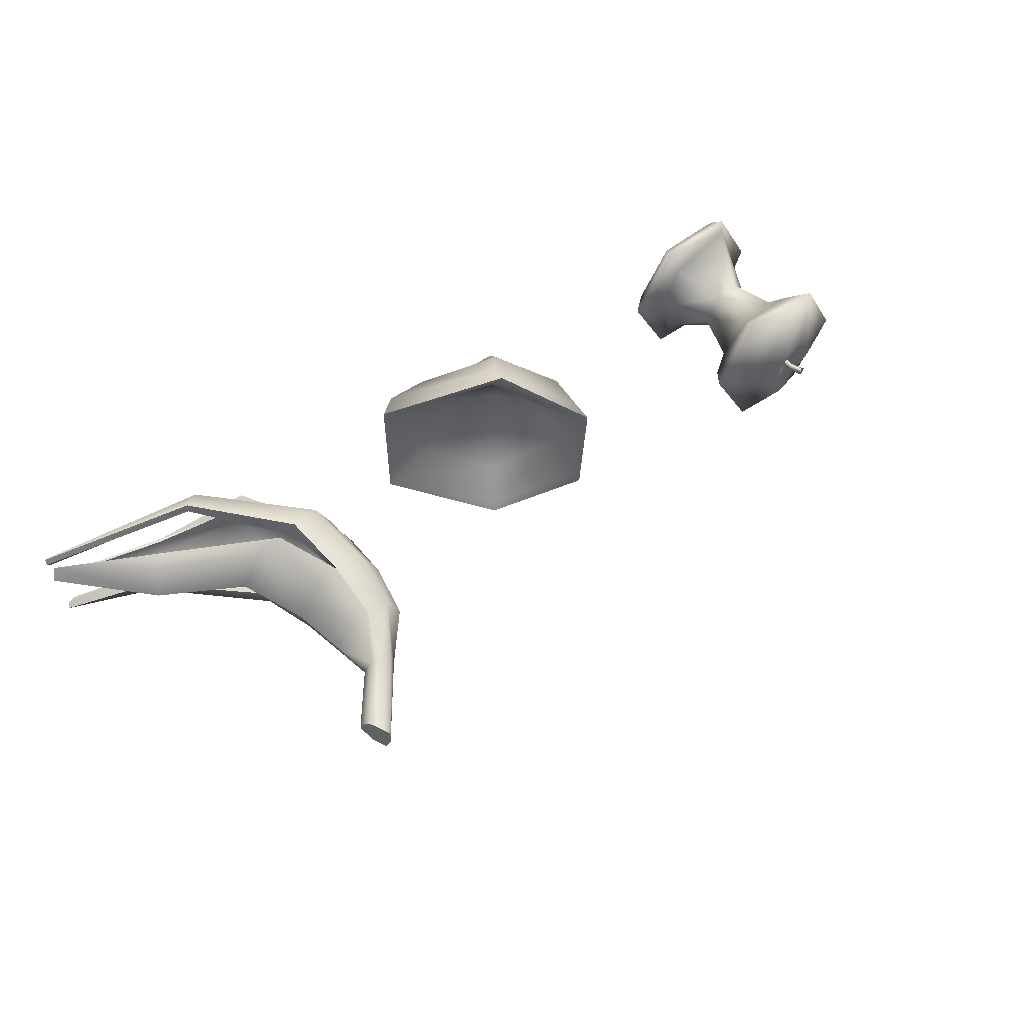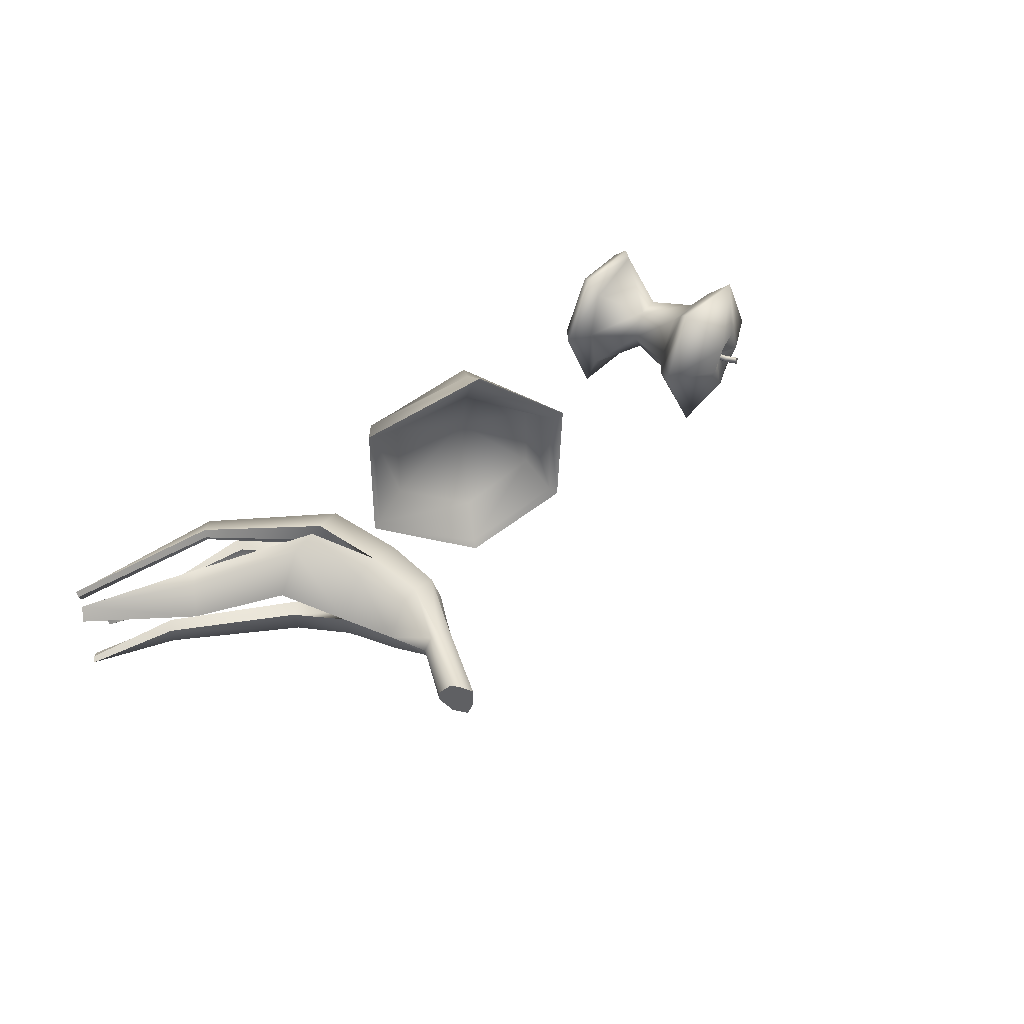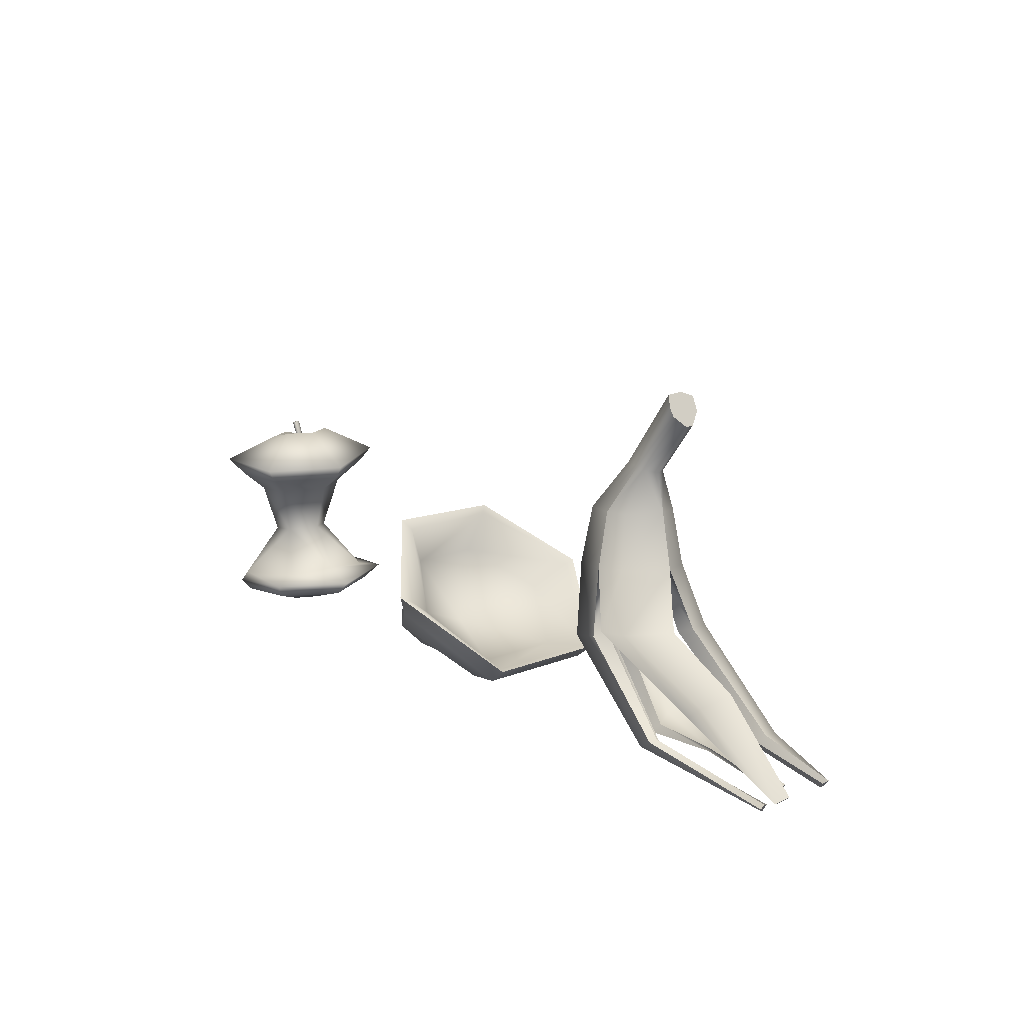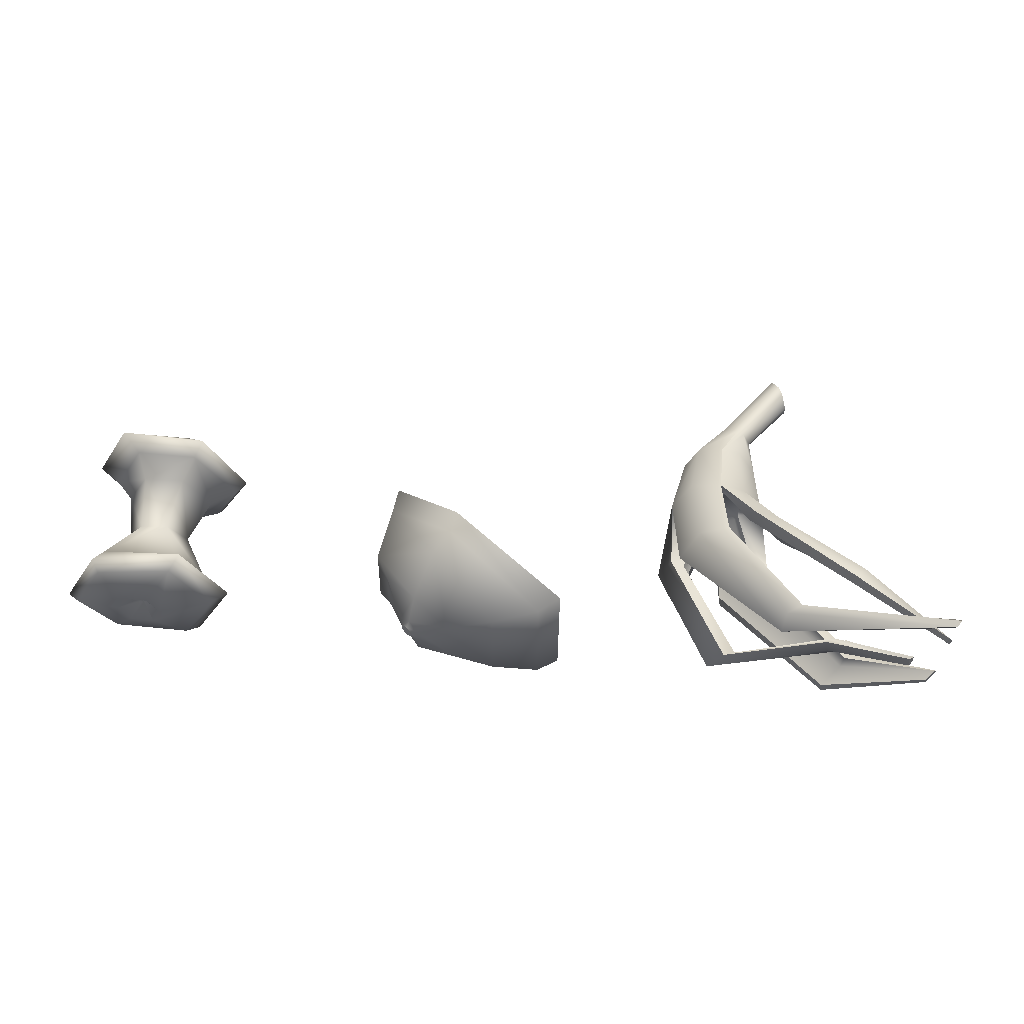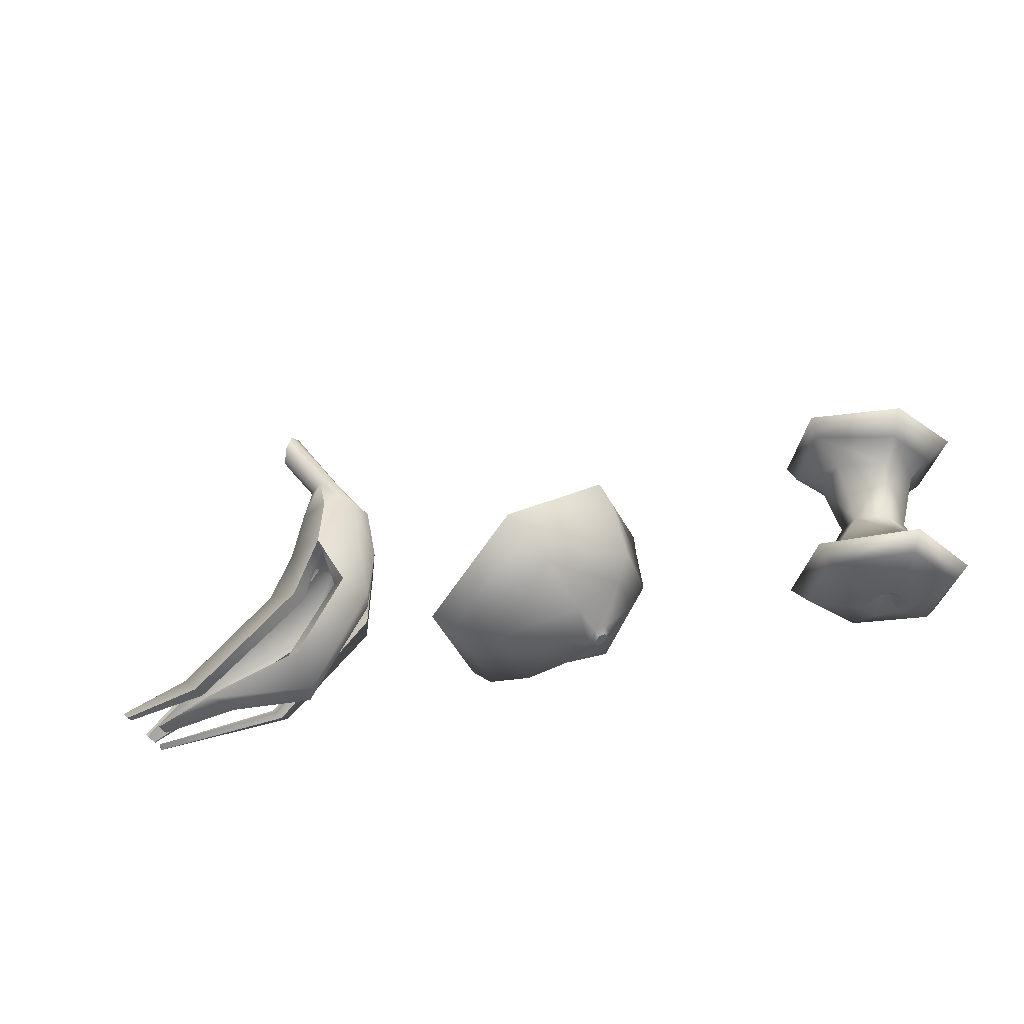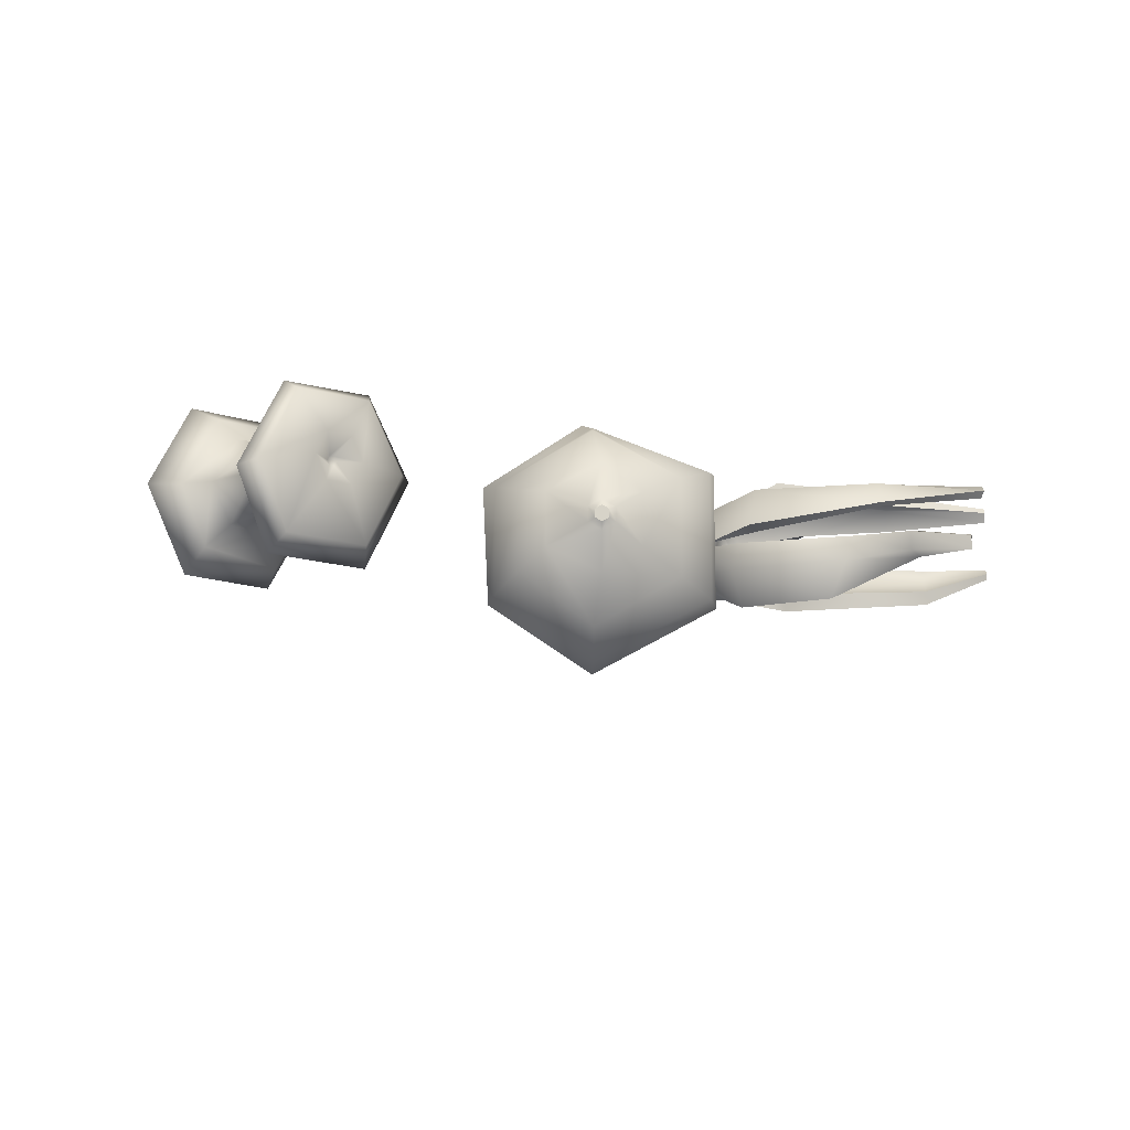
<metadata>
{"format":"obj","ext":"obj","renderer":"f3d","projection":"perspective","resolution":1024,"background":"white","views":[{"elev":55.5,"azim":143.8,"up":"+Z"},{"elev":40.7,"azim":128.6,"up":"+Z"},{"elev":14.1,"azim":48.0,"up":"+Y"},{"elev":56.5,"azim":6.5,"up":"+Z"},{"elev":-31.8,"azim":-162.4,"up":"+Y"},{"elev":-12.5,"azim":-39.3,"up":"+Z"}]}
</metadata>
<code>
o Orange_Peel_GEO
v 0.1628 0.02619 -0.04958
v 0.1709 0.0361 -0.06478
v 0.1777 0.04433 -0.06448
v 0.1452 0.009065 -0.003836
v 0.1274 0.04008 -0.02479
v 0.1324 0.06588 -0.03239
v 0.1399 0.07352 -0.03224
v 0.1452 0.009065 0.003836
v 0.1283 0.04008 0.01543
v 0.1333 0.06588 0.02303
v 0.1407 0.07352 0.02288
v 0.1504 0.005015 0.007672
v 0.1628 0.02619 0.04848
v 0.1709 0.0361 0.05321
v 0.1777 0.04433 0.05291
v 0.1557 0.000966 0.003836
v 0.1968 2e-05 0.02479
v 0.2211 0.00488 0.03239
v 0.2277 0.01327 0.03224
v 0.1557 0.000966 -0.003836
v 0.1968 2e-05 -0.02479
v 0.2211 0.00488 -0.03239
v 0.2277 0.01327 -0.03224
v 0.1504 0.005015 -0.007672
v 0.1384 0.07808 -0.03438
v 0.179 0.04652 -0.06877
v 0.1348 0.07834 0.02503
v 0.1726 0.04652 0.0572
v 0.2319 0.0132 0.03438
v 0.2319 0.0132 -0.03438
v 0.1564 0.01797 0
v 0.1684 0.03274 -0.04652
v 0.206 0.01116 -0.02326
v 0.206 0.01116 0.02326
v 0.1684 0.03274 0.03495
v 0.137 0.0523 0.0139
v 0.1361 0.0523 -0.02326
v 0.1351 0.02831 0.01342
v 0.1351 0.02831 -0.01342
v 0.1535 0.008997 0.02683
v 0.1719 -2e-05 0.01342
v 0.1719 -2e-05 -0.01342
v 0.1535 0.008997 -0.02683
v 0.1463 0.005446 -0.002031
v 0.1463 0.005446 0.002031
v 0.1491 0.003301 0.004062
v 0.1519 0.001157 0.002031
v 0.1519 0.001157 -0.002031
v 0.1491 0.003301 -0.004062
f 6 5 9 10
f 26 2 6 25
f 9 38 40 13
f 10 9 13 14
f 25 6 10 27
f 13 40 41 17
f 14 13 17 18
f 27 10 14 28
f 18 17 21 22
f 28 14 18 29
f 24 20 48 49
f 17 41 42 21
f 33 32 31
f 21 42 43 1
f 22 21 1 2
f 29 18 22 30
f 39 38 9 5
f 30 22 2 26
f 1 43 39 5
f 7 3 26 25
f 11 7 25 27
f 15 11 27 28
f 19 15 28 29
f 23 19 29 30
f 3 23 30 26
f 35 34 31
f 37 36 31
f 34 33 31
f 36 35 31
f 32 37 31
f 3 7 37 32
f 11 15 35 36
f 19 23 33 34
f 7 11 36 37
f 15 19 34 35
f 23 3 32 33
f 2 1 5 6
f 4 8 38 39
f 8 12 40 38
f 12 16 41 40
f 16 20 42 41
f 20 24 43 42
f 24 4 39 43
f 45 44 49 48 47 46
f 16 12 46 47
f 8 4 44 45
f 4 24 49 44
f 20 16 47 48
f 12 8 45 46
o Banana_Peel_GEO
v 0.3558 0.06492 0.03282
v 0.3433 0.06492 0.0545
v 0.3308 0.06492 0.05786
v 0.294 0.05117 0.02559
v 0.3129 0.09028 -0.007662
v 0.3129 0.1185 -0.002209
v 0.3104 0.09032 0.0328
v 0.3298 0.1185 0.007583
v 0.3379 0.09028 0.01737
v 0.3325 0.1185 0.01737
v 0.3254 0.09028 0.03906
v 0.3227 0.1185 0.03433
v 0.3129 0.09028 0.04241
v 0.3129 0.1185 0.03696
v 0.2972 0.09028 0.03906
v 0.2999 0.1185 0.03433
v 0.302 0.09032 0.007149
v 0.2879 0.09028 0.01737
v 0.2933 0.1185 0.01737
v 0.2912 0.09028 0.00087
v 0.2959 0.1185 0.003596
v 0.3008 0.09032 0.01587
v 0.3215 0.1408 0.009457
v 0.3279 0.1385 0.01342
v 0.3289 0.1382 0.01737
v 0.3252 0.1395 0.02423
v 0.3215 0.1408 0.02529
v 0.3146 0.1421 0.02423
v 0.314 0.1435 0.01737
v 0.315 0.1431 0.009429
v 0.3456 0.1703 0.00878
v 0.3486 0.1645 0.0149
v 0.3487 0.1643 0.01955
v 0.3461 0.1699 0.02613
v 0.344 0.174 0.0263
v 0.3403 0.1794 0.02358
v 0.3408 0.18 0.01553
v 0.3421 0.1773 0.008212
v 0.3102 0.09032 0.006406
v 0.3249 0.09032 0.01445
v 0.3181 0.05781 0.05063
v 0.3029 0.05449 0.04727
v 0.3236 0.09032 0.009722
v 0.3155 0.09032 0.004993
v 0.3346 0.09028 0.004856
v 0.3022 0.09032 0.02807
v 0.3201 0.05074 -0.01899
v 0.3407 0.05752 -0.006472
v 0.3438 0.05857 0.006046
v 0.301 0.09032 0.02334
v 0.3161 0.09032 0.03402
v 0.3208 0.09032 0.03276
v 0.2906 0.05457 -0.01989
v 0.2899 0.05457 0.01551
v 0.2837 0.05457 0.00017
v 0.3255 0.09032 0.02457
v 0.3479 0.06492 0.02964
v 0.3384 0.06492 0.04613
v 0.3289 0.06492 0.04868
v 0.3013 0.0532 0.02319
v 0.3038 0.05388 0.03271
v 0.3186 0.05025 -0.009754
v 0.3343 0.05542 -0.000235
v 0.3367 0.05621 0.009283
v 0.2977 0.05457 -0.01511
v 0.2971 0.05457 0.0118
v 0.2924 0.05457 -0.000816
v 0.3197 0.05825 0.04223
v 0.3969 0.04497 0.03675
v 0.3909 0.03934 0.05099
v 0.3849 0.03372 0.05319
v 0.3931 0.04141 0.03466
v 0.3885 0.03714 0.04549
v 0.384 0.03286 0.04716
v 0.4375 0.006877 0.04076
v 0.4347 0.004252 0.0474
v 0.4357 0.005218 0.03978
v 0.4336 0.003222 0.04484
v 0.3583 0.01345 0.05118
v 0.3506 0.008692 0.04941
v 0.3529 0.007813 0.04175
v 0.352 0.006843 0.03674
v 0.3589 0.01408 0.04676
v 0.3492 0.003931 0.038
v 0.438 0.006941 0.06156
v 0.4365 0.0047 0.05888
v 0.4356 0.006514 0.05443
v 0.4384 0.008739 0.05948
v 0.3775 0.001133 -0.01572
v 0.3893 0.01253 -0.006207
v 0.3912 0.0143 0.003302
v 0.3766 0.000325 -0.0087
v 0.3856 0.008994 -0.00147
v 0.387 0.01034 0.005761
v 0.4302 0.000754 0.005338
v 0.4355 0.005875 0.009609
v 0.4298 0.000391 0.008489
v 0.4339 0.004285 0.01174
v 0.3214 3.8e-05 0.01425
v 0.3137 0 0
v 0.316 0.01316 -0.0182
v 0.3275 0.004121 0.01069
v 0.3216 0.005458 -0.001098
v 0.3234 0.0141 -0.01398
v 0.3744 0.007216 0.02626
v 0.3759 0.008102 0.01596
v 0.3852 0.01023 0.01364
v 0.3778 0.009273 0.02744
v 0.3789 0.009946 0.01865
v 0.3859 0.0143 0.01784
v 0.4175 0.000195 0.02908
v 0.4184 0.000731 0.02129
v 0.4195 0.001439 0.0298
v 0.4202 0.002657 0.02291
f 55 57 94 54
f 144 145 147 146
f 60 62 52 51
f 65 68 67 64
f 94 57 59 58
f 59 74 75 61
f 60 61 63 62
f 62 63 65 64
f 70 55 54 69
f 67 68 70 69
f 63 61 75 76
f 122 121 126 127
f 76 75 83 84
f 70 79 72 55
f 57 55 72 73
f 65 77 78 68
f 59 57 73 74
f 70 68 78 79
f 75 74 82 83
f 65 63 76 77
f 80 87 86 85 84 83 82 81
f 74 73 81 82
f 79 78 86 87
f 77 76 84 85
f 72 79 87 80
f 73 72 80 81
f 78 77 85 86
f 116 114 88 66
f 106 107 101 105
f 111 112 92 93
f 62 64 91 90
f 94 58 98 97
f 69 54 102 104
f 94 97 96 54
f 114 116 152 153
f 110 109 99 95
f 67 69 104 103
f 102 114 153 150
f 53 109 131 133
f 51 52 120 119
f 96 97 139 138
f 130 132 137 136
f 149 150 156 155
f 108 107 122 123
f 97 98 140 139
f 90 91 129 128
f 50 51 119 118
f 58 60 51 50
f 110 117 132 130
f 115 116 66 71
f 64 67 53 91
f 112 113 89 92
f 107 108 100 101
f 56 62 90 117
f 100 108 52 62
f 99 109 53 67
f 71 67 103 115
f 114 102 54 88
f 111 93 54 96
f 89 113 98 58
f 105 58 50 106
f 54 93 88
f 67 71 99
f 62 56 100
f 58 105 89
f 56 95 99 71 66 88 93 92 89 105 101 100
f 121 118 124 126
f 91 53 133 129
f 106 121 122 107
f 106 50 118 121
f 52 108 123 120
f 124 125 127 126
f 118 119 125 124
f 119 120 125
f 120 123 127 125
f 123 122 127
f 131 130 136
f 135 136 137 134
f 109 110 130 131
f 129 133 135
f 117 90 128 132
f 142 141 146 147
f 128 129 135 134
f 132 128 134 137
f 133 131 136 135
f 141 138 144 146
f 153 152 158 159
f 111 141 142 112
f 113 112 142 143
f 98 113 143 140
f 111 96 138 141
f 138 139 145 144
f 139 140 145
f 140 143 147 145
f 143 142 147
f 148 149 155 154
f 104 102 150 149
f 115 103 148 151
f 116 115 151 152
f 103 104 149 148
f 155 156 161
f 157 154 160 162
f 150 153 159 156
f 152 151 157 158
f 151 148 154 157
f 159 158 163
f 160 161 163 162
f 154 155 161 160
f 156 159 163 161
f 158 157 162 163
f 59 61 60 58
f 117 110 95 56
o Apple_Rotten_GEO
v 0.02466 0.01616 -0.04238
v 0.04679 0.01616 -1.8e-05
v 0.02466 0.01616 0.03625
v -0.02229 0.01029 0.03231
v -0.04372 0.01029 -0.008613
v -0.02462 0.01581 -0.04238
v 0.01848 0.01771 -0.03156
v 0.03212 0.02369 0.000507
v 0.02027 0.0202 0.02349
v -0.01722 0.01641 0.0314
v -0.02786 0.01641 0.000507
v -0.01796 0.02032 -0.03285
v 0.02257 0.09415 -0.0388
v 0.04282 0.09012 -1.8e-05
v 0.02257 0.08983 0.03881
v -0.02254 0.09065 0.03881
v -0.0429 0.09065 -1.8e-05
v -0.02254 0.09065 -0.0388
v 0.000547 0.1003 -0.001466
v 0.001218 0.09992 -1.8e-05
v 0.000547 0.1003 0.001483
v -0.001302 0.09923 0.001489
v -0.002352 0.09962 -1.8e-05
v -0.001302 0.09923 -0.001471
v 0.001202 0.006278 -0.002028
v 0.002214 0.006278 -1.8e-05
v 0.001202 0.006278 0.002046
v -0.001166 0.006278 0.002046
v -0.002285 0.006278 -1.8e-05
v -0.001166 0.006278 -0.002028
v 0.008094 0.1081 -0.01389
v 0.01531 0.1081 -1.8e-05
v 0.008094 0.1081 0.0139
v -0.008059 0.1038 0.0139
v -0.01538 0.1038 -1.8e-05
v -0.008059 0.1013 -0.01389
v -0.002531 0.1127 -0.001651
v -0.002709 0.1124 -0.000296
v -0.002268 0.1126 0.001262
v -0.003984 0.1111 0.001676
v -0.006165 0.1114 0.000263
v -0.004248 0.1112 -0.001247
v -0.001672 0.1052 -0.001359
v -0.00154 0.1052 0.001582
v -0.002777 0.1055 0.000123
v 0.000242 0.1065 0.001373
v 0.00011 0.1065 -0.001558
v 0.000736 0.1062 -0.000157
v 0.02209 0.08698 -0.03071
v 0.03821 0.0828 0.000193
v 0.01872 0.0821 0.03323
v -0.0129 0.08179 0.03323
v -0.03051 0.08179 0.000193
v -0.01749 0.08179 -0.02665
v 0.01394 0.07465 -0.01885
v 0.02574 0.07393 0.000629
v 0.01226 0.0728 0.02232
v -0.008827 0.07178 0.02232
v -0.02124 0.07178 0.000629
v -0.01073 0.07178 -0.01747
v 0.006261 0 -0.01073
v 0.01183 0 -1.8e-05
v 0.006261 0 0.01075
v -0.006226 0 0.01075
v -0.0119 0 -1.8e-05
v -0.006226 0 -0.01073
v 0.01993 0.008245 -0.03391
v 0.03784 0.008245 0.000396
v 0.01993 0.008245 0.03091
v -0.01855 0.004447 0.02836
v -0.03612 0.004447 -0.005169
v -0.02006 0.008024 -0.03391
v 0.008559 0.04627 -0.01087
v 0.01736 0.04772 0.000911
v 0.007992 0.04634 0.01489
v -0.00591 0.04492 0.01489
v -0.01468 0.04492 0.000911
v -0.006083 0.04492 -0.01119
f 232 233 227 226
f 176 194 195 177
f 177 195 196 178
f 187 182 194 199
f 179 197 198 180
f 180 198 199 181
f 238 239 173 172
f 234 168 169 235
f 233 167 168 234
f 229 235 230 224
f 231 165 166 232
f 230 164 165 231
f 168 174 175 169
f 167 173 174 168
f 169 175 170 164
f 165 171 172 166
f 164 170 171 165
f 214 215 221 220
f 196 197 179 178
f 216 180 181 217
f 215 179 180 216
f 223 217 212 218
f 213 177 178 214
f 212 176 177 213
f 207 209 202 203
f 188 189 190 191 192 193
f 184 185 197 196
f 182 183 195 194
f 183 184 196 195
f 182 187 206 210
f 185 186 198 197
f 186 187 199 198
f 200 205 204 203 202 201
f 208 207 203 204
f 214 178 179 215
f 211 210 200 201
f 206 208 204 205
f 209 211 201 202
f 184 209 207 185
f 184 183 211 209
f 210 206 205 200
f 187 186 208 206
f 183 182 210 211
f 186 185 207 208
f 166 172 173 167
f 218 212 213 219
f 219 213 214 220
f 223 218 236 241
f 221 215 216 222
f 222 216 217 223
f 188 193 229 224
f 240 222 223 241
f 239 221 222 240
f 175 241 236 170
f 237 219 220 238
f 236 218 219 237
f 191 190 226 227
f 189 188 224 225
f 190 189 225 226
f 232 166 167 233
f 192 191 227 228
f 193 192 228 229
f 238 220 221 239
f 224 230 231 225
f 225 231 232 226
f 169 164 230 235
f 227 233 234 228
f 228 234 235 229
f 170 236 237 171
f 171 237 238 172
f 181 176 212 217
f 173 239 240 174
f 174 240 241 175
f 181 199 194 176

</code>
